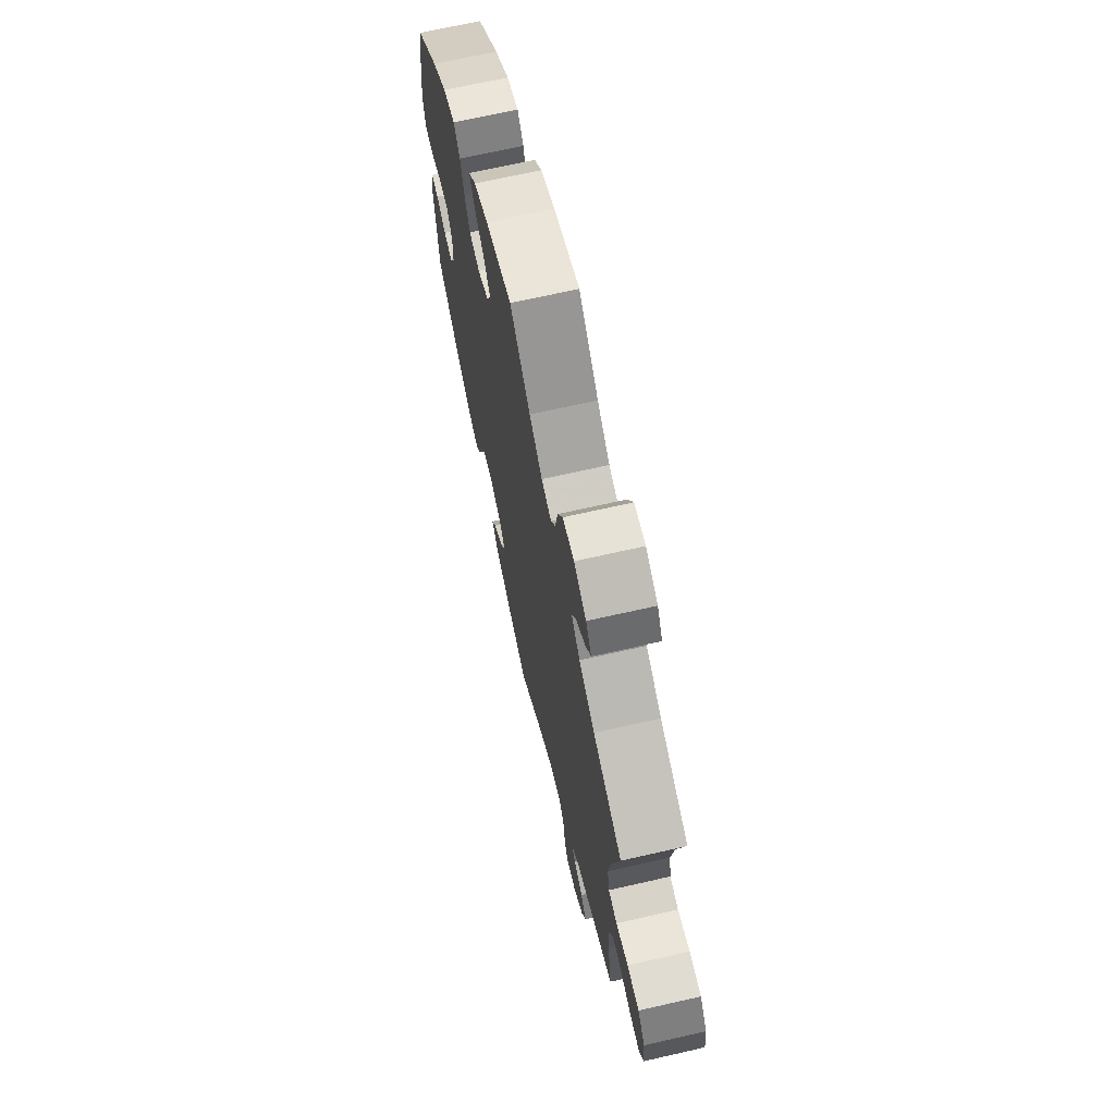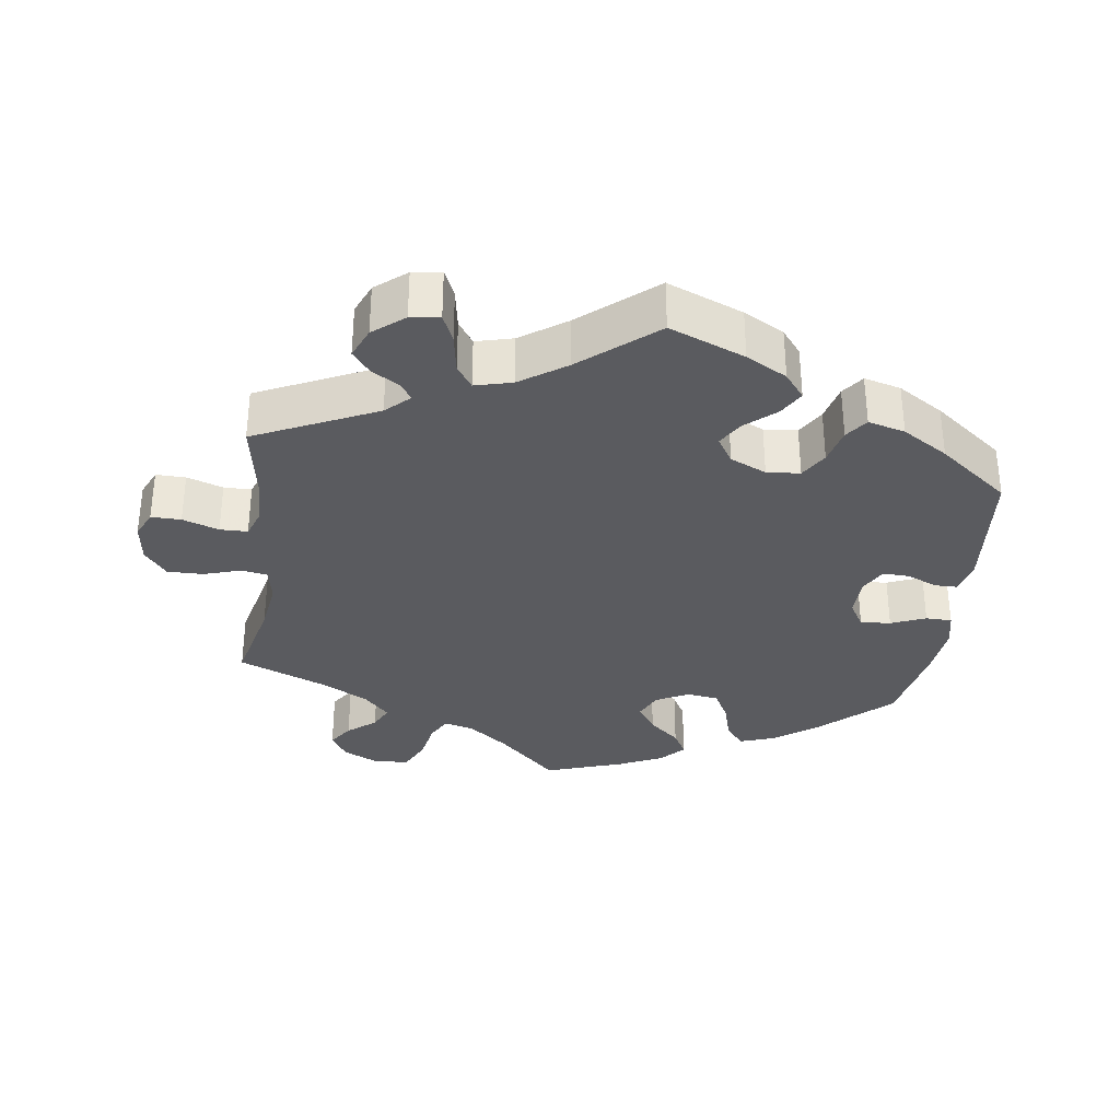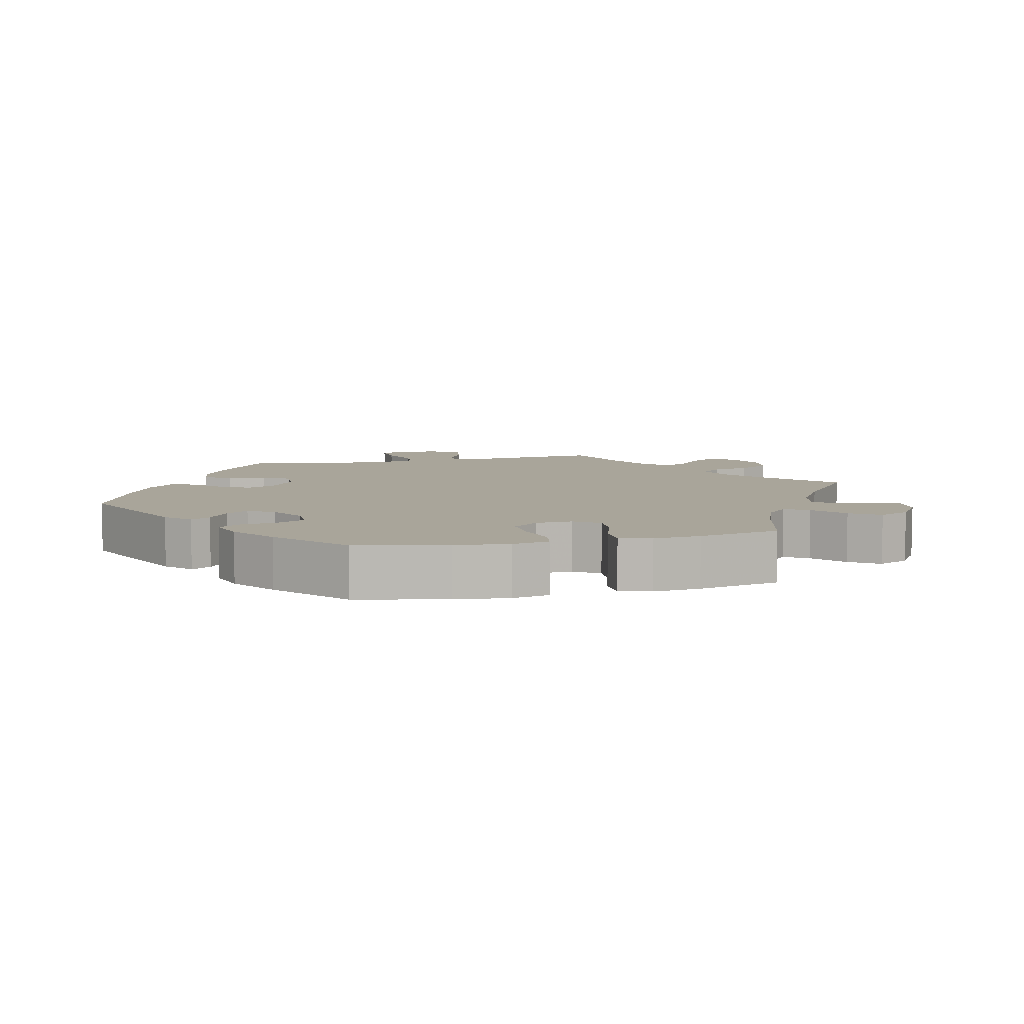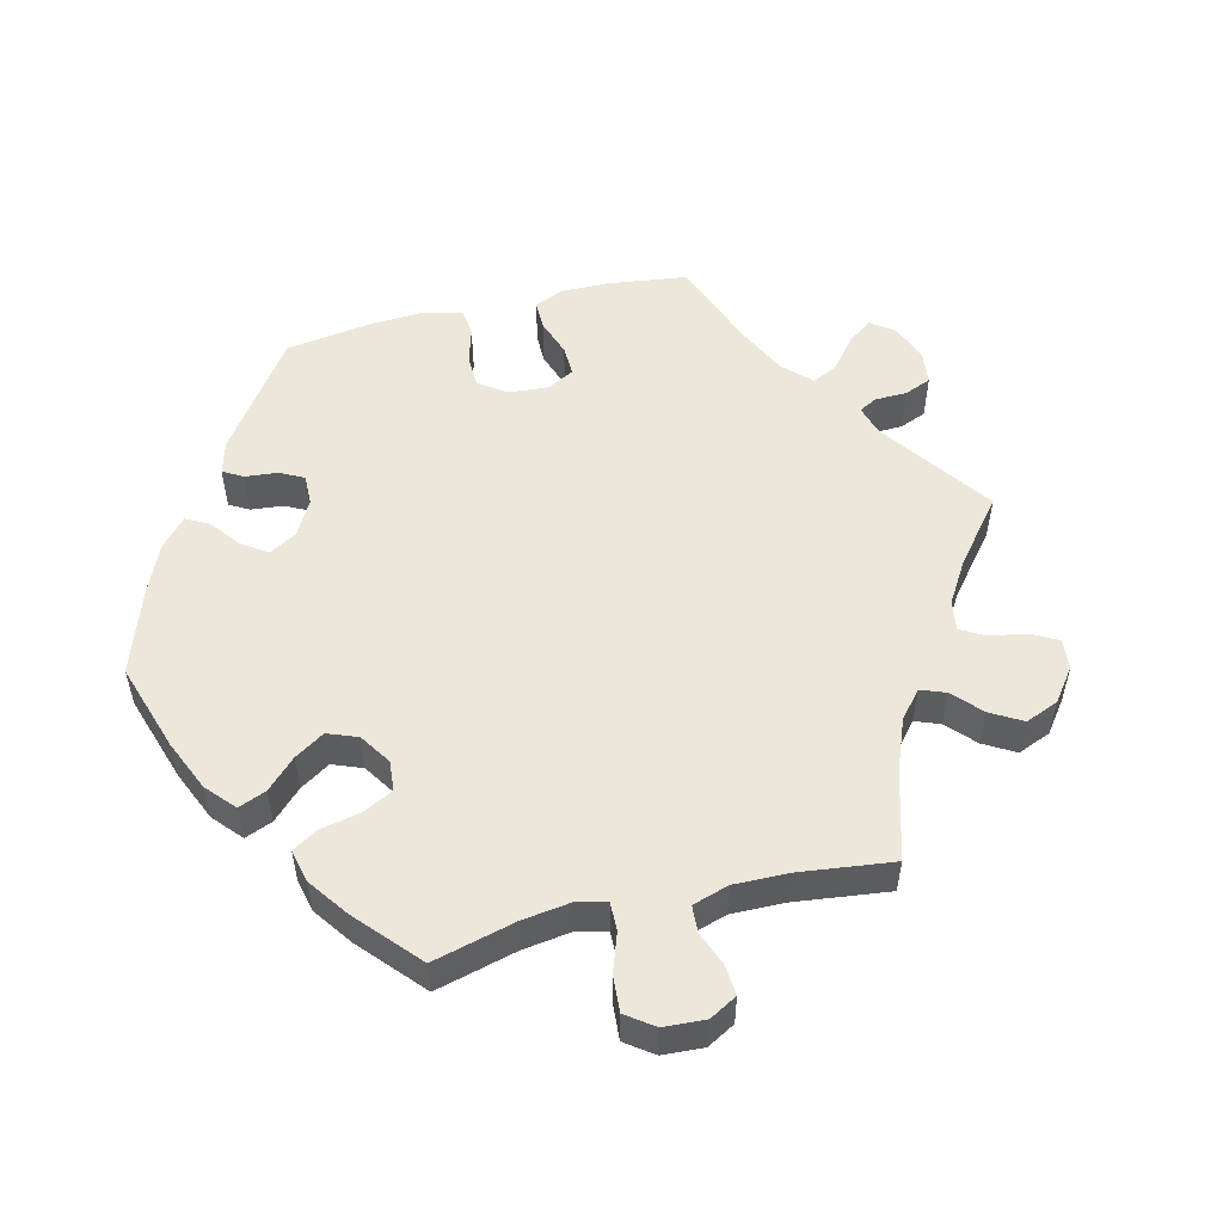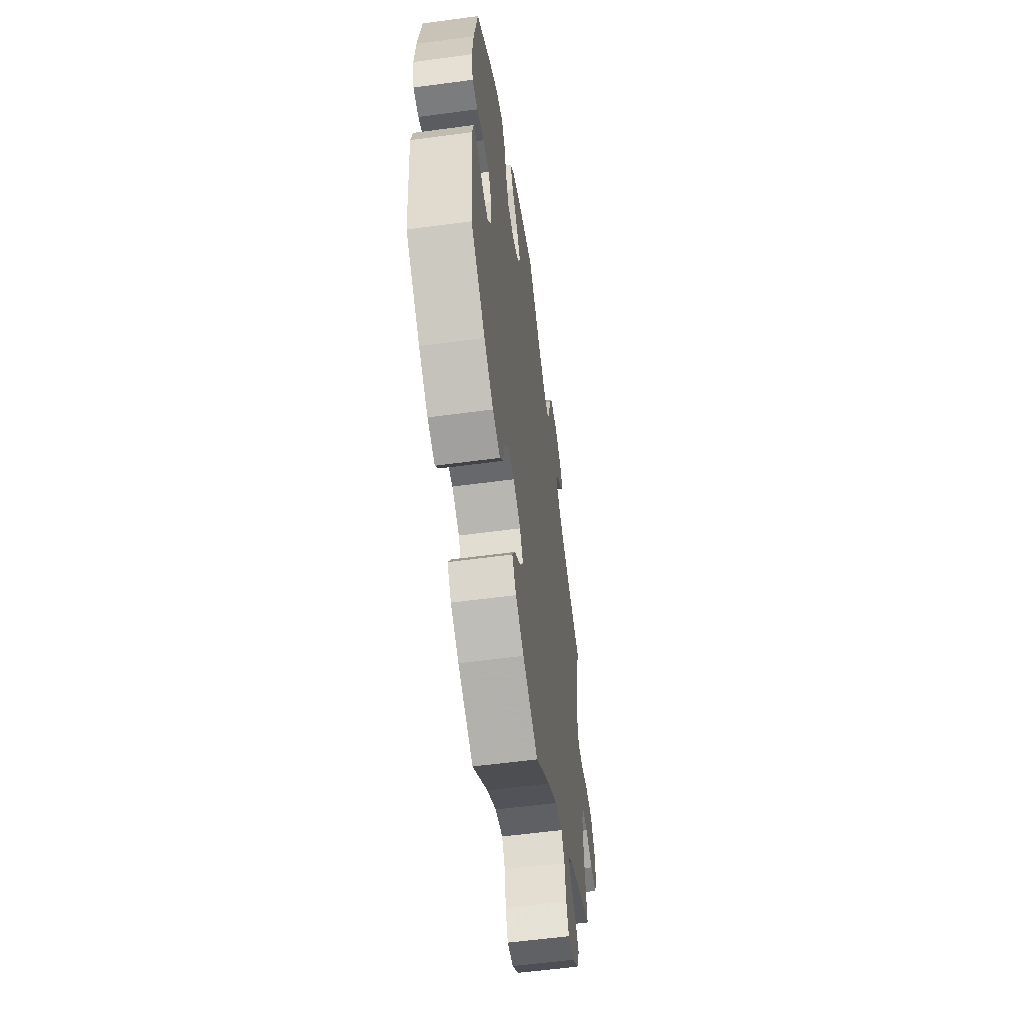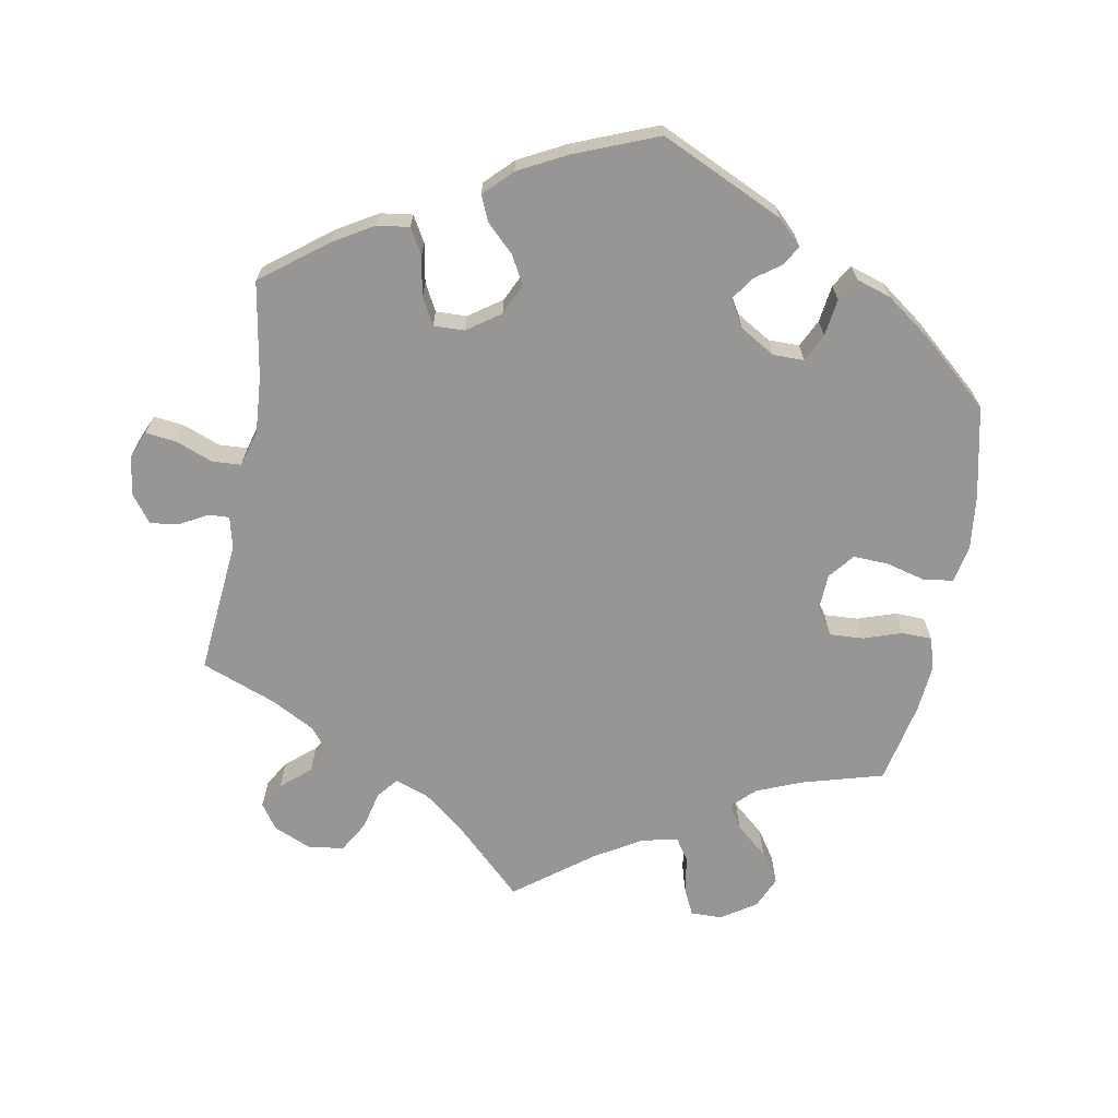
<metadata>
{"format":"obj","ext":"obj","renderer":"f3d","projection":"perspective","resolution":1024,"background":"white","views":[{"elev":69.0,"azim":77.2,"up":"+Z"},{"elev":-32.9,"azim":172.7,"up":"+Y"},{"elev":7.5,"azim":-43.4,"up":"+Y"},{"elev":53.1,"azim":16.1,"up":"+Y"},{"elev":-57.1,"azim":-82.0,"up":"+Z"},{"elev":-67.8,"azim":-130.3,"up":"+Y"}]}
</metadata>
<code>
v -0.517 0.07 -0.099
v -0.505 0.07 -0.053
v -0.473 0.07 -0.053
v -0.431 0.07 -0.072
v -0.393 0.07 -0.074
v -0.372 0.07 -0.036
v -0.371 0.07 0.021
v -0.393 0.07 0.059
v -0.436 0.07 0.056
v -0.485 0.07 0.036
v -0.522 0.07 0.037
v -0.533 0.07 0.087
v -0.525 0.07 0.162
v -0.5 0.07 0.289
v -0.403 0.07 0.377
v -0.341 0.07 0.423
v -0.29 0.07 0.44
v -0.264 0.07 0.407
v -0.249 0.07 0.352
v -0.226 0.07 0.308
v -0.181 0.07 0.301
v -0.134 0.07 0.325
v -0.116 0.07 0.364
v -0.142 0.07 0.404
v -0.185 0.07 0.442
v -0.205 0.07 0.479
v -0.173 0.07 0.513
v -0.112 0.07 0.541
v 0 0.07 0.578
v 0.085 0.07 0.495
v 0.139 0.07 0.453
v 0.181 0.07 0.441
v 0.2 0.07 0.475
v 0.211 0.07 0.533
v 0.233 0.07 0.578
v 0.281 0.07 0.583
v 0.333 0.07 0.557
v 0.356 0.07 0.519
v 0.332 0.07 0.484
v 0.292 0.07 0.452
v 0.275 0.07 0.418
v 0.311 0.07 0.379
v 0.378 0.07 0.342
v 0.501 0.07 0.29
v 0.47 0.07 0.163
v 0.459 0.07 0.088
v 0.468 0.07 0.039
v 0.505 0.07 0.033
v 0.557 0.07 0.049
v 0.608 0.07 0.049
v 0.639 0.07 0.009
v 0.646 0.07 -0.048
v 0.628 0.07 -0.087
v 0.586 0.07 -0.086
v 0.535 0.07 -0.068
v 0.496 0.07 -0.068
v 0.481 0.07 -0.109
v 0.483 0.07 -0.177
v 0.501 0.07 -0.289
v 0.329 0.07 -0.368
v 0.296 0.07 -0.399
v 0.311 0.07 -0.423
v 0.35 0.07 -0.447
v 0.375 0.07 -0.479
v 0.356 0.07 -0.523
v 0.312 0.07 -0.558
v 0.271 0.07 -0.563
v 0.254 0.07 -0.523
v 0.245 0.07 -0.467
v 0.223 0.07 -0.434
v 0.171 0.07 -0.447
v 0.106 0.07 -0.491
v 0.001 0.07 -0.578
v -0.105 0.07 -0.534
v -0.162 0.07 -0.502
v -0.19 0.07 -0.466
v -0.169 0.07 -0.43
v -0.127 0.07 -0.394
v -0.104 0.07 -0.357
v -0.127 0.07 -0.32
v -0.178 0.07 -0.296
v -0.225 0.07 -0.3
v -0.249 0.07 -0.339
v -0.262 0.07 -0.391
v -0.285 0.07 -0.422
v -0.337 0.07 -0.408
v -0.401 0.07 -0.367
v -0.5 0.07 -0.289
v -0.517 0 -0.099
v -0.505 0 -0.053
v -0.473 0 -0.053
v -0.431 0 -0.072
v -0.393 0 -0.074
v -0.372 0 -0.036
v -0.371 0 0.021
v -0.393 0 0.059
v -0.436 0 0.056
v -0.485 0 0.036
v -0.522 0 0.037
v -0.533 0 0.087
v -0.525 0 0.162
v -0.5 0 0.289
v -0.403 0 0.377
v -0.341 0 0.423
v -0.29 0 0.44
v -0.264 0 0.407
v -0.249 0 0.352
v -0.226 0 0.308
v -0.181 0 0.301
v -0.134 0 0.325
v -0.116 0 0.364
v -0.142 0 0.404
v -0.185 0 0.442
v -0.205 0 0.479
v -0.173 0 0.513
v -0.112 0 0.541
v 0 0 0.578
v 0.085 0 0.495
v 0.139 0 0.453
v 0.181 0 0.441
v 0.2 0 0.475
v 0.211 0 0.533
v 0.233 0 0.578
v 0.281 0 0.583
v 0.333 0 0.557
v 0.356 0 0.519
v 0.332 0 0.484
v 0.292 0 0.452
v 0.275 0 0.418
v 0.311 0 0.379
v 0.378 0 0.342
v 0.501 0 0.29
v 0.47 0 0.163
v 0.459 0 0.088
v 0.468 0 0.039
v 0.505 0 0.033
v 0.557 0 0.049
v 0.608 0 0.049
v 0.639 0 0.009
v 0.646 0 -0.048
v 0.628 0 -0.087
v 0.586 0 -0.086
v 0.535 0 -0.068
v 0.496 0 -0.068
v 0.481 0 -0.109
v 0.483 0 -0.177
v 0.501 0 -0.289
v 0.329 0 -0.368
v 0.296 0 -0.399
v 0.311 0 -0.423
v 0.35 0 -0.447
v 0.375 0 -0.479
v 0.356 0 -0.523
v 0.312 0 -0.558
v 0.271 0 -0.563
v 0.254 0 -0.523
v 0.245 0 -0.467
v 0.223 0 -0.434
v 0.171 0 -0.447
v 0.106 0 -0.491
v 0.001 0 -0.578
v -0.105 0 -0.534
v -0.162 0 -0.502
v -0.19 0 -0.466
v -0.169 0 -0.43
v -0.127 0 -0.394
v -0.104 0 -0.357
v -0.127 0 -0.32
v -0.178 0 -0.296
v -0.225 0 -0.3
v -0.249 0 -0.339
v -0.262 0 -0.391
v -0.285 0 -0.422
v -0.337 0 -0.408
v -0.401 0 -0.367
v -0.5 0 -0.289
f 83 84 85 86
f 82 83 86 87
f 75 76 77 78
f 75 78 79
f 72 73 74 75
f 71 72 75 79
f 70 71 79 80
f 66 67 68 69
f 66 69 70
f 65 66 70
f 62 63 64 65
f 61 62 65 70
f 60 61 70 80
f 58 59 60 80
f 52 53 54 55
f 52 55 56
f 51 52 56
f 48 49 50 51
f 47 48 51 56
f 43 44 45
f 42 43 45 46
f 41 42 46 47
f 37 38 39 40
f 37 40 41
f 36 37 41
f 33 34 35 36
f 32 33 36 41
f 27 28 29 30
f 27 30 31
f 24 25 26 27
f 23 24 27 31
f 22 23 31 32
f 16 17 18 19
f 16 19 20
f 15 16 20
f 14 15 20
f 13 14 20 21
f 9 10 11 12
f 8 9 12 13
f 1 2 3 4
f 1 4 5
f 82 87 88 1
f 57 58 80 81
f 21 22 32 41
f 8 13 21 41
f 7 8 41 47
f 6 7 47 56
f 81 82 1 5
f 56 57 81
f 5 6 56 81
f 174 173 172 171
f 175 174 171 170
f 166 165 164 163
f 167 166 163
f 163 162 161 160
f 167 163 160 159
f 168 167 159 158
f 157 156 155 154
f 158 157 154
f 158 154 153
f 153 152 151 150
f 158 153 150 149
f 168 158 149 148
f 168 148 147 146
f 143 142 141 140
f 144 143 140
f 144 140 139
f 139 138 137 136
f 144 139 136 135
f 133 132 131
f 134 133 131 130
f 135 134 130 129
f 128 127 126 125
f 129 128 125
f 129 125 124
f 124 123 122 121
f 129 124 121 120
f 118 117 116 115
f 119 118 115
f 115 114 113 112
f 119 115 112 111
f 120 119 111 110
f 107 106 105 104
f 108 107 104
f 108 104 103
f 108 103 102
f 109 108 102 101
f 100 99 98 97
f 101 100 97 96
f 92 91 90 89
f 93 92 89
f 89 176 175 170
f 169 168 146 145
f 129 120 110 109
f 129 109 101 96
f 135 129 96 95
f 144 135 95 94
f 93 89 170 169
f 169 145 144
f 169 144 94 93
f 1 89 90 2
f 2 90 91 3
f 3 91 92 4
f 4 92 93 5
f 5 93 94 6
f 6 94 95 7
f 7 95 96 8
f 8 96 97 9
f 9 97 98 10
f 10 98 99 11
f 11 99 100 12
f 12 100 101 13
f 13 101 102 14
f 14 102 103 15
f 15 103 104 16
f 16 104 105 17
f 17 105 106 18
f 18 106 107 19
f 19 107 108 20
f 20 108 109 21
f 21 109 110 22
f 22 110 111 23
f 23 111 112 24
f 24 112 113 25
f 25 113 114 26
f 26 114 115 27
f 27 115 116 28
f 28 116 117 29
f 29 117 118 30
f 30 118 119 31
f 31 119 120 32
f 32 120 121 33
f 33 121 122 34
f 34 122 123 35
f 35 123 124 36
f 36 124 125 37
f 37 125 126 38
f 38 126 127 39
f 39 127 128 40
f 40 128 129 41
f 41 129 130 42
f 42 130 131 43
f 43 131 132 44
f 44 132 133 45
f 45 133 134 46
f 46 134 135 47
f 47 135 136 48
f 48 136 137 49
f 49 137 138 50
f 50 138 139 51
f 51 139 140 52
f 52 140 141 53
f 53 141 142 54
f 54 142 143 55
f 55 143 144 56
f 56 144 145 57
f 57 145 146 58
f 58 146 147 59
f 59 147 148 60
f 60 148 149 61
f 61 149 150 62
f 62 150 151 63
f 63 151 152 64
f 64 152 153 65
f 65 153 154 66
f 66 154 155 67
f 67 155 156 68
f 68 156 157 69
f 69 157 158 70
f 70 158 159 71
f 71 159 160 72
f 72 160 161 73
f 73 161 162 74
f 74 162 163 75
f 75 163 164 76
f 76 164 165 77
f 77 165 166 78
f 78 166 167 79
f 79 167 168 80
f 80 168 169 81
f 81 169 170 82
f 82 170 171 83
f 83 171 172 84
f 84 172 173 85
f 85 173 174 86
f 86 174 175 87
f 87 175 176 88
f 88 176 89 1

</code>
